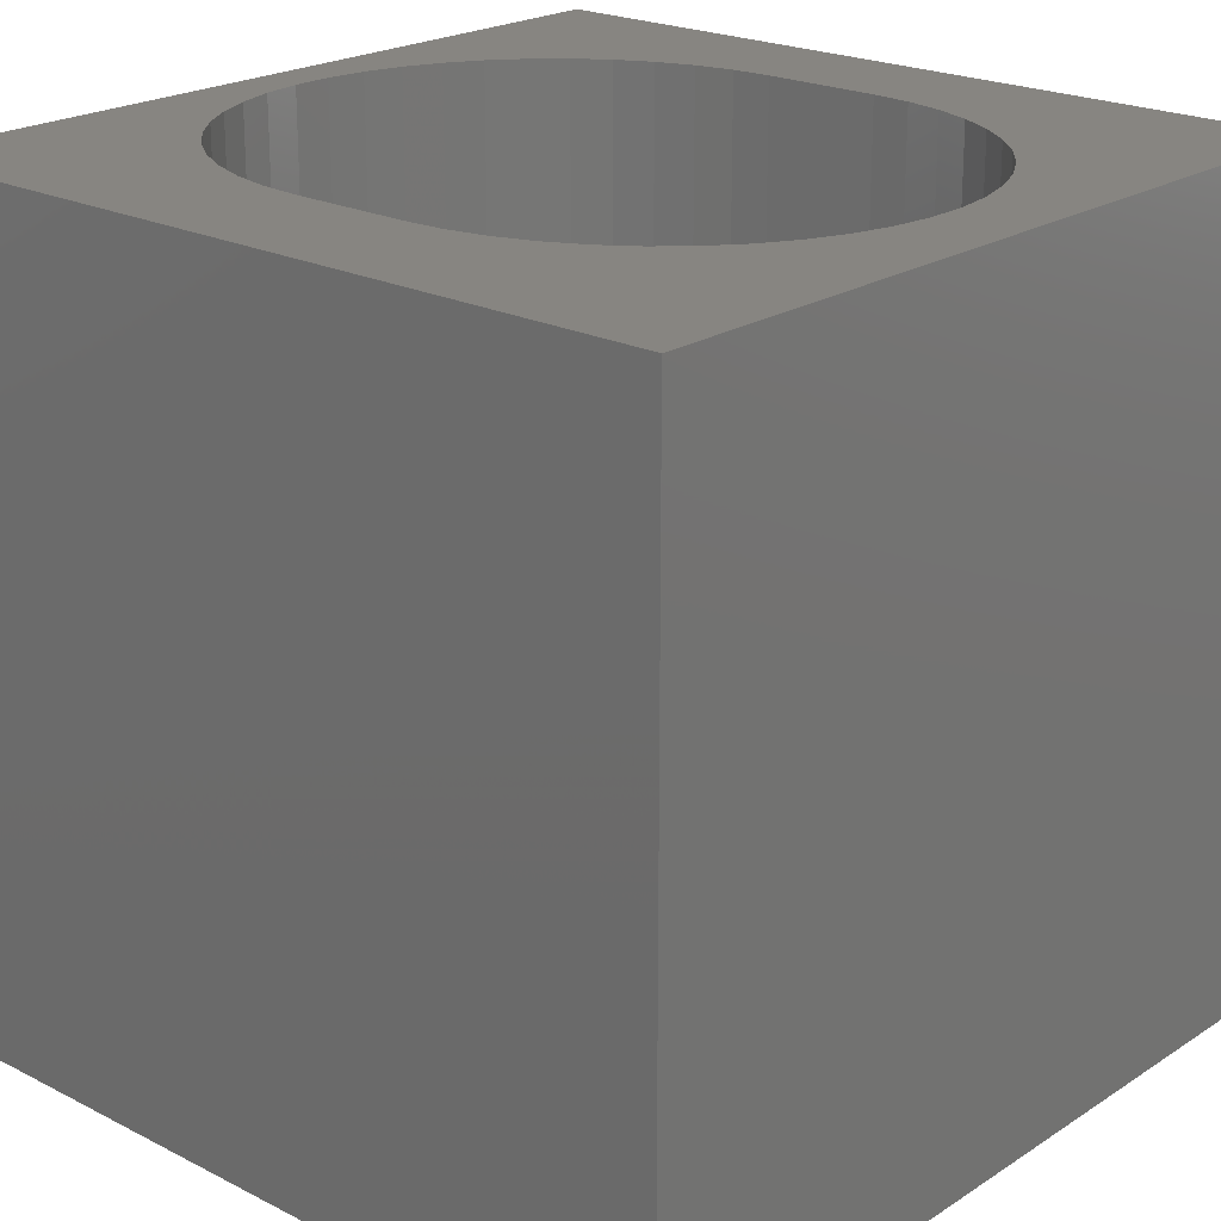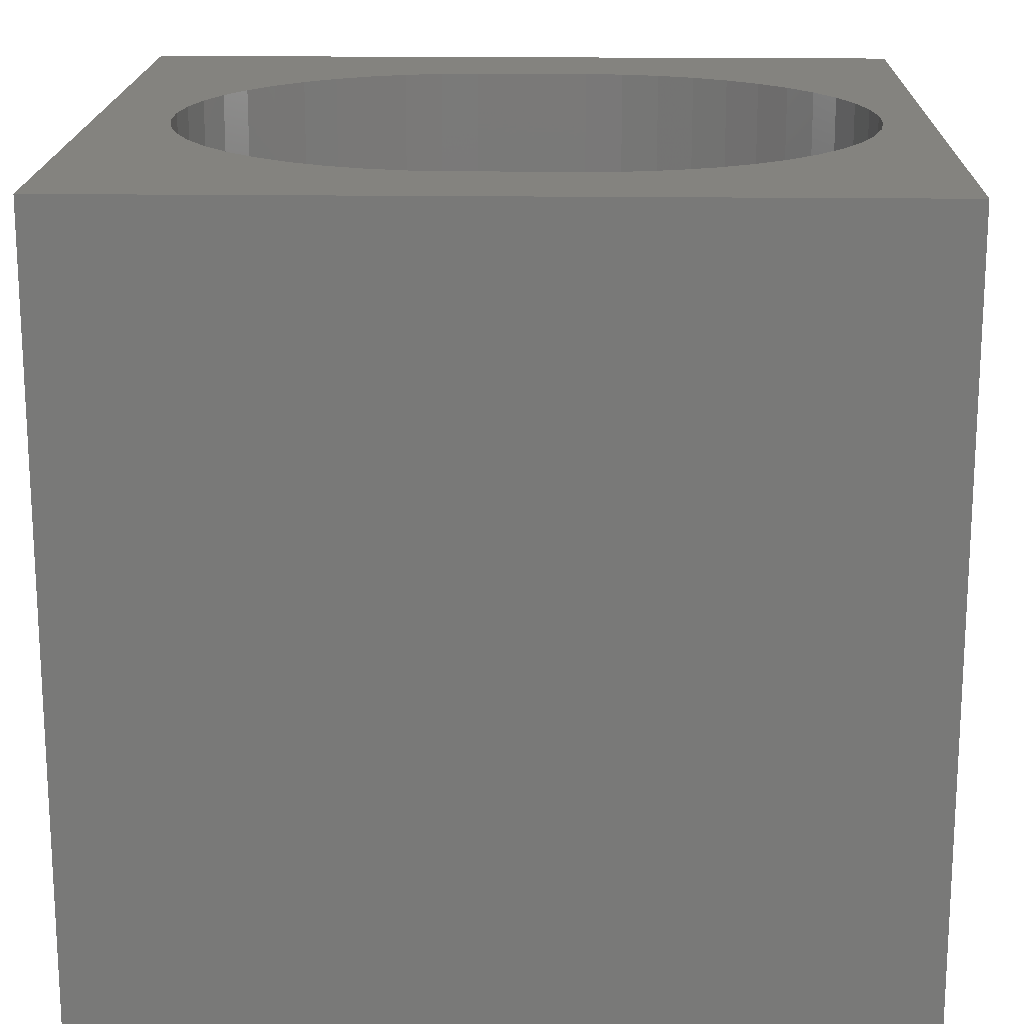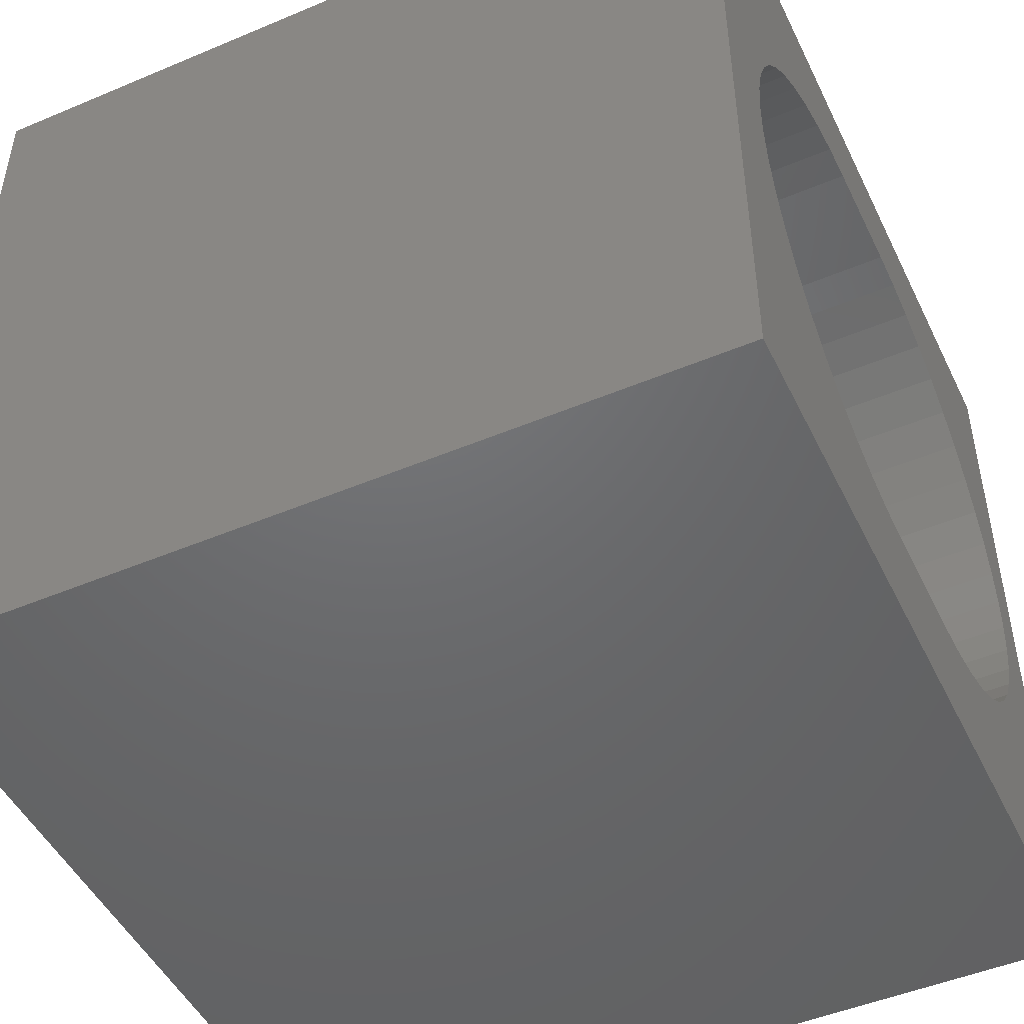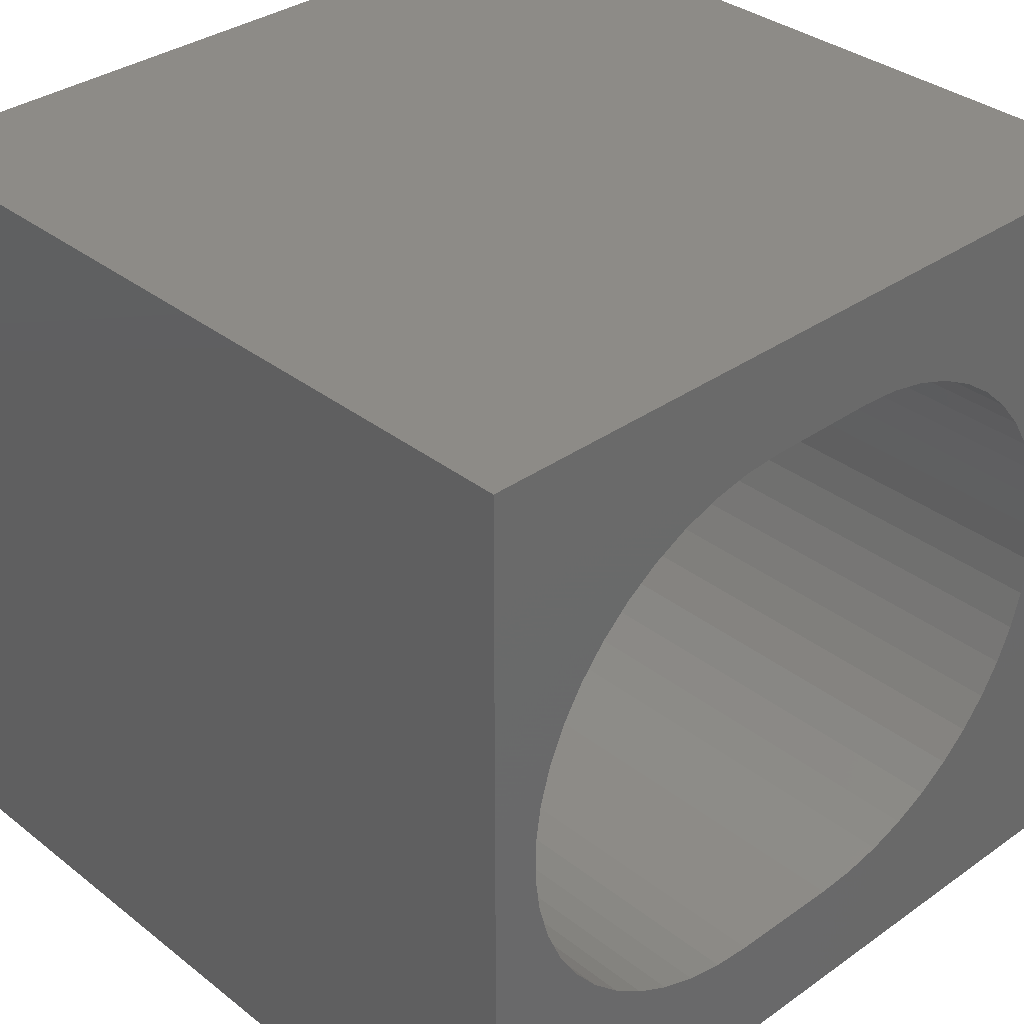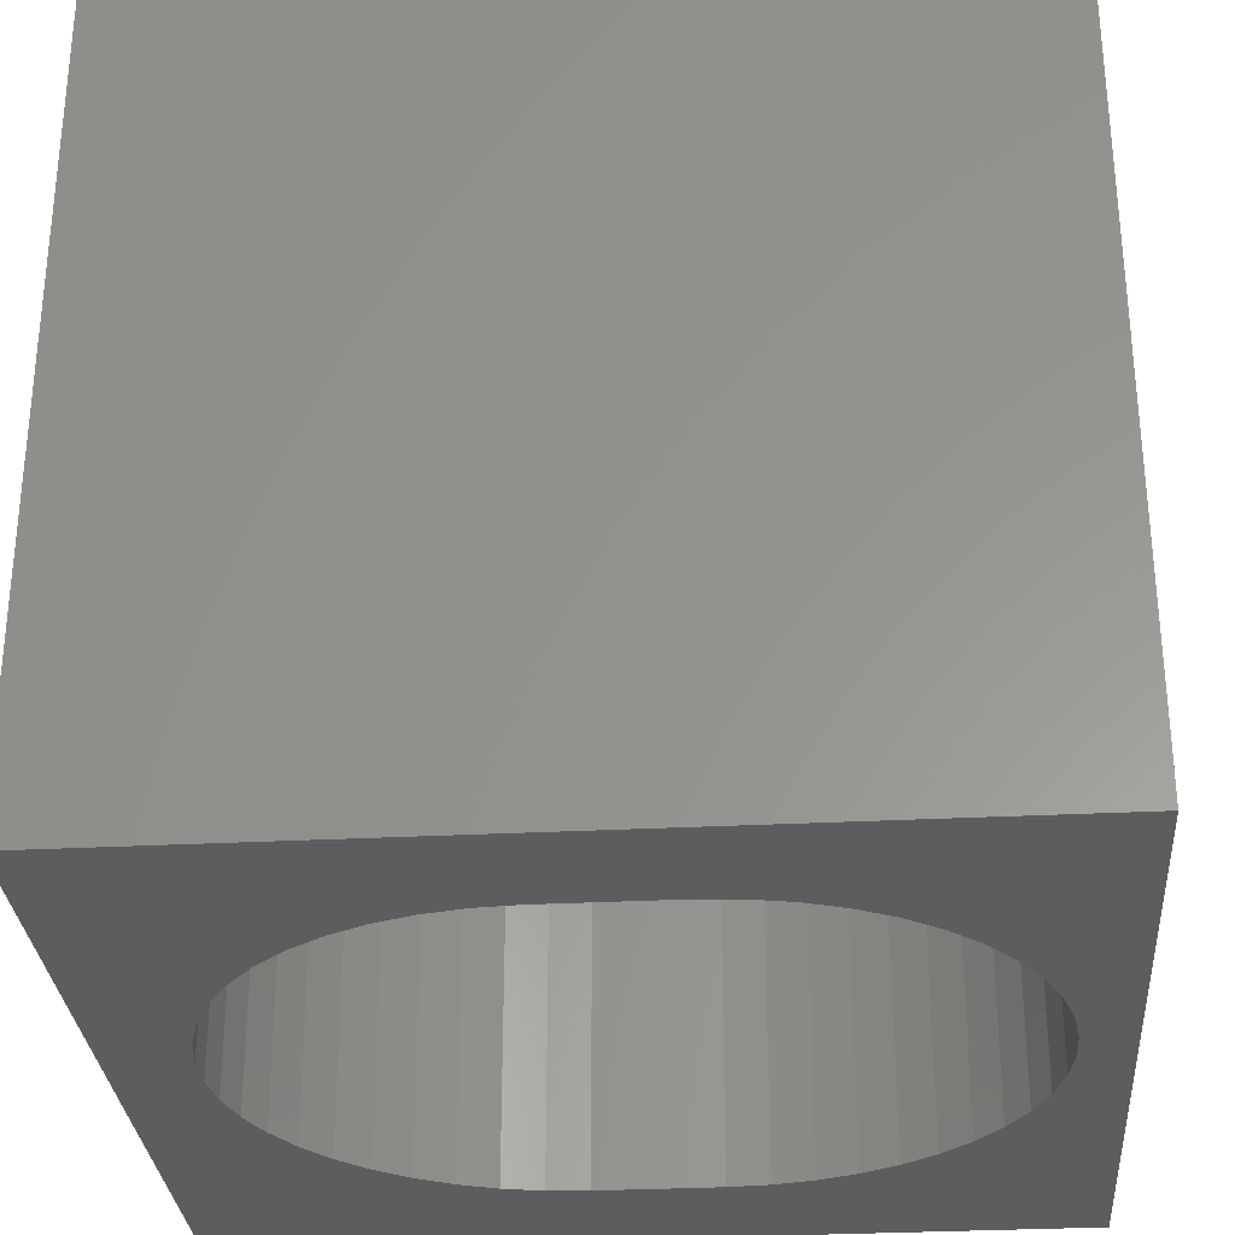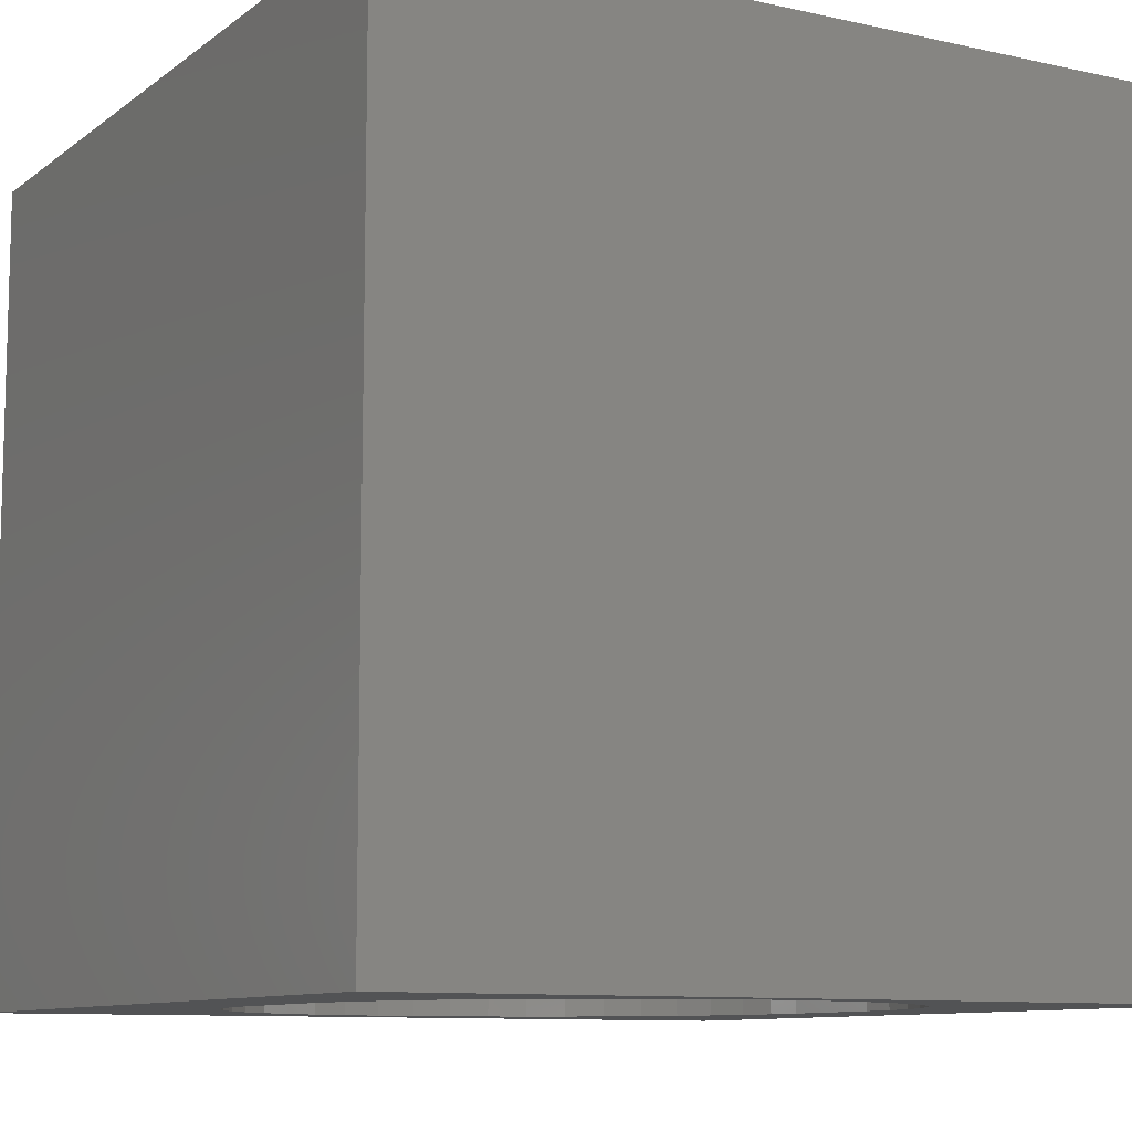
<metadata>
{"format":"stl","ext":"stl","renderer":"f3d","projection":"perspective","resolution":1024,"background":"white","views":[{"elev":21.7,"azim":41.7,"up":"+Z"},{"elev":17.8,"azim":-178.5,"up":"+Z"},{"elev":-48.4,"azim":115.2,"up":"+Y"},{"elev":34.2,"azim":-43.6,"up":"+Y"},{"elev":-30.5,"azim":-175.7,"up":"+Z"},{"elev":-9.9,"azim":-119.8,"up":"+Z"}]}
</metadata>
<code>
# stl→obj: 104 verts, 208 faces
v 0 10 10
v 0 10 0
v 0 0 10
v 0 0 0
v 9.069 4.84 10
v 10 0 10
v 10 10 10
v 2.272 2.062 10
v 1.878 2.34 10
v 1.526 2.67 10
v 3.627 1.581 10
v 3.155 1.679 10
v 2.7 1.84 10
v 9.004 4.363 10
v 8.874 3.898 10
v 8.681 3.456 10
v 8.431 3.044 10
v 8.126 2.67 10
v 7.774 2.34 10
v 7.38 2.062 10
v 6.952 1.84 10
v 6.497 1.679 10
v 1.221 3.044 10
v 0.9706 3.456 10
v 0.7784 3.898 10
v 1.878 7.823 10
v 2.272 8.101 10
v 0.9706 6.707 10
v 0.7784 6.265 10
v 0.6483 5.8 10
v 1.221 7.119 10
v 1.526 7.493 10
v 2.7 8.323 10
v 3.155 8.484 10
v 3.627 8.582 10
v 6.497 8.484 10
v 6.952 8.323 10
v 8.126 7.493 10
v 8.431 7.119 10
v 8.681 6.707 10
v 8.874 6.265 10
v 9.004 5.8 10
v 9.069 5.323 10
v 0.6483 4.363 10
v 0.5826 4.84 10
v 0.5826 5.323 10
v 7.38 8.101 10
v 7.774 7.823 10
v 6.025 1.581 10
v 5.544 1.548 10
v 4.108 1.548 10
v 4.108 8.615 10
v 5.544 8.615 10
v 6.025 8.582 10
v 10 10 0
v 10 0 0
v 0.6483 4.363 0
v 0.5826 4.84 0
v 0.5826 5.323 0
v 2.272 2.062 0
v 2.7 1.84 0
v 3.155 1.679 0
v 0.7784 3.898 0
v 0.9706 3.456 0
v 1.221 3.044 0
v 1.526 2.67 0
v 1.878 2.34 0
v 6.025 1.581 0
v 6.497 1.679 0
v 6.952 1.84 0
v 7.38 2.062 0
v 7.774 2.34 0
v 8.126 2.67 0
v 8.431 3.044 0
v 8.681 3.456 0
v 8.874 3.898 0
v 9.069 5.323 0
v 9.069 4.84 0
v 9.004 4.363 0
v 9.004 5.8 0
v 8.874 6.265 0
v 8.681 6.707 0
v 8.431 7.119 0
v 8.126 7.493 0
v 7.774 7.823 0
v 3.627 1.581 0
v 4.108 1.548 0
v 5.544 1.548 0
v 3.627 8.582 0
v 3.155 8.484 0
v 2.7 8.323 0
v 2.272 8.101 0
v 1.878 7.823 0
v 7.38 8.101 0
v 6.952 8.323 0
v 6.497 8.484 0
v 1.526 7.493 0
v 1.221 7.119 0
v 0.9706 6.707 0
v 0.7784 6.265 0
v 0.6483 5.8 0
v 6.025 8.582 0
v 5.544 8.615 0
v 4.108 8.615 0
f 1 2 3
f 3 2 4
f 5 6 7
f 8 9 3
f 3 9 10
f 11 12 3
f 3 12 13
f 3 13 8
f 5 14 6
f 6 14 15
f 6 15 16
f 16 17 6
f 6 17 18
f 6 18 19
f 19 20 6
f 6 20 21
f 6 21 22
f 10 23 3
f 3 23 24
f 3 24 25
f 1 26 27
f 28 1 29
f 29 1 30
f 28 31 1
f 1 31 32
f 1 32 26
f 27 33 1
f 1 33 34
f 1 34 35
f 7 36 37
f 38 39 7
f 7 39 40
f 7 40 41
f 41 42 7
f 7 42 43
f 7 43 5
f 25 44 3
f 3 44 45
f 3 45 1
f 1 45 46
f 1 46 30
f 37 47 7
f 7 47 48
f 7 48 38
f 22 49 6
f 6 49 50
f 6 50 3
f 3 50 51
f 3 51 11
f 35 52 1
f 1 52 53
f 1 53 7
f 7 53 54
f 7 54 36
f 55 7 56
f 56 7 6
f 57 4 58
f 58 4 2
f 58 2 59
f 60 61 4
f 4 61 62
f 57 63 4
f 4 63 64
f 4 64 65
f 65 66 4
f 4 66 67
f 4 67 60
f 68 69 56
f 56 69 70
f 70 71 56
f 56 71 72
f 56 72 73
f 73 74 56
f 56 74 75
f 56 75 76
f 77 55 78
f 78 55 56
f 78 56 79
f 79 56 76
f 77 80 55
f 55 80 81
f 55 81 82
f 82 83 55
f 55 83 84
f 55 84 85
f 62 86 4
f 4 86 87
f 4 87 56
f 56 87 88
f 56 88 68
f 2 89 90
f 90 91 2
f 2 91 92
f 2 92 93
f 85 94 55
f 55 94 95
f 55 95 96
f 93 97 2
f 2 97 98
f 2 98 99
f 99 100 2
f 2 100 101
f 2 101 59
f 96 102 55
f 55 102 103
f 55 103 2
f 2 103 104
f 2 104 89
f 7 55 1
f 1 55 2
f 56 6 4
f 4 6 3
f 104 52 35
f 104 35 89
f 89 35 34
f 89 34 90
f 90 34 33
f 90 33 91
f 91 33 27
f 91 27 92
f 92 27 26
f 92 26 93
f 93 26 32
f 93 32 97
f 97 32 31
f 97 31 98
f 98 31 28
f 98 28 99
f 99 28 29
f 99 29 100
f 100 29 30
f 100 30 101
f 101 30 46
f 101 46 59
f 59 46 45
f 59 45 58
f 58 45 44
f 58 44 57
f 57 44 25
f 57 25 63
f 63 25 24
f 63 24 64
f 64 24 23
f 64 23 65
f 65 23 10
f 65 10 66
f 66 10 9
f 66 9 67
f 67 9 8
f 67 8 60
f 60 8 13
f 60 13 61
f 61 13 12
f 61 12 62
f 62 12 11
f 62 11 86
f 86 11 51
f 86 51 87
f 104 103 52
f 52 103 53
f 88 50 49
f 88 49 68
f 68 49 22
f 68 22 69
f 69 22 21
f 69 21 70
f 70 21 20
f 70 20 71
f 71 20 19
f 71 19 72
f 72 19 18
f 72 18 73
f 73 18 17
f 73 17 74
f 74 17 16
f 74 16 75
f 75 16 15
f 75 15 76
f 76 15 14
f 76 14 79
f 79 14 5
f 79 5 78
f 78 5 43
f 78 43 77
f 77 43 42
f 77 42 80
f 80 42 41
f 80 41 81
f 81 41 40
f 81 40 82
f 82 40 39
f 82 39 83
f 83 39 38
f 83 38 84
f 84 38 48
f 84 48 85
f 85 48 47
f 85 47 94
f 94 47 37
f 94 37 95
f 95 37 36
f 95 36 96
f 96 36 54
f 96 54 102
f 102 54 53
f 102 53 103
f 88 87 50
f 50 87 51

</code>
